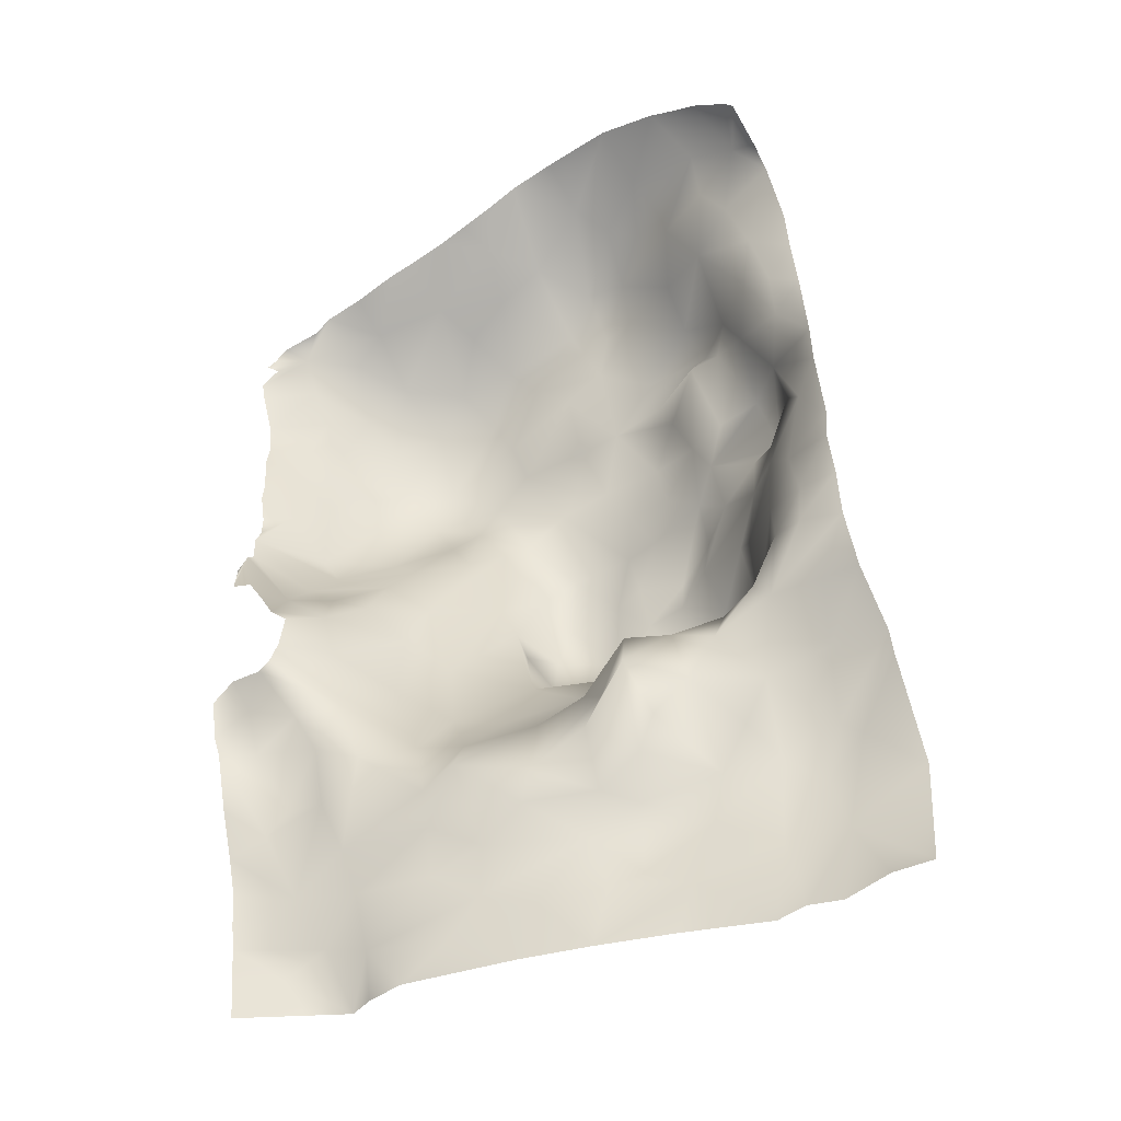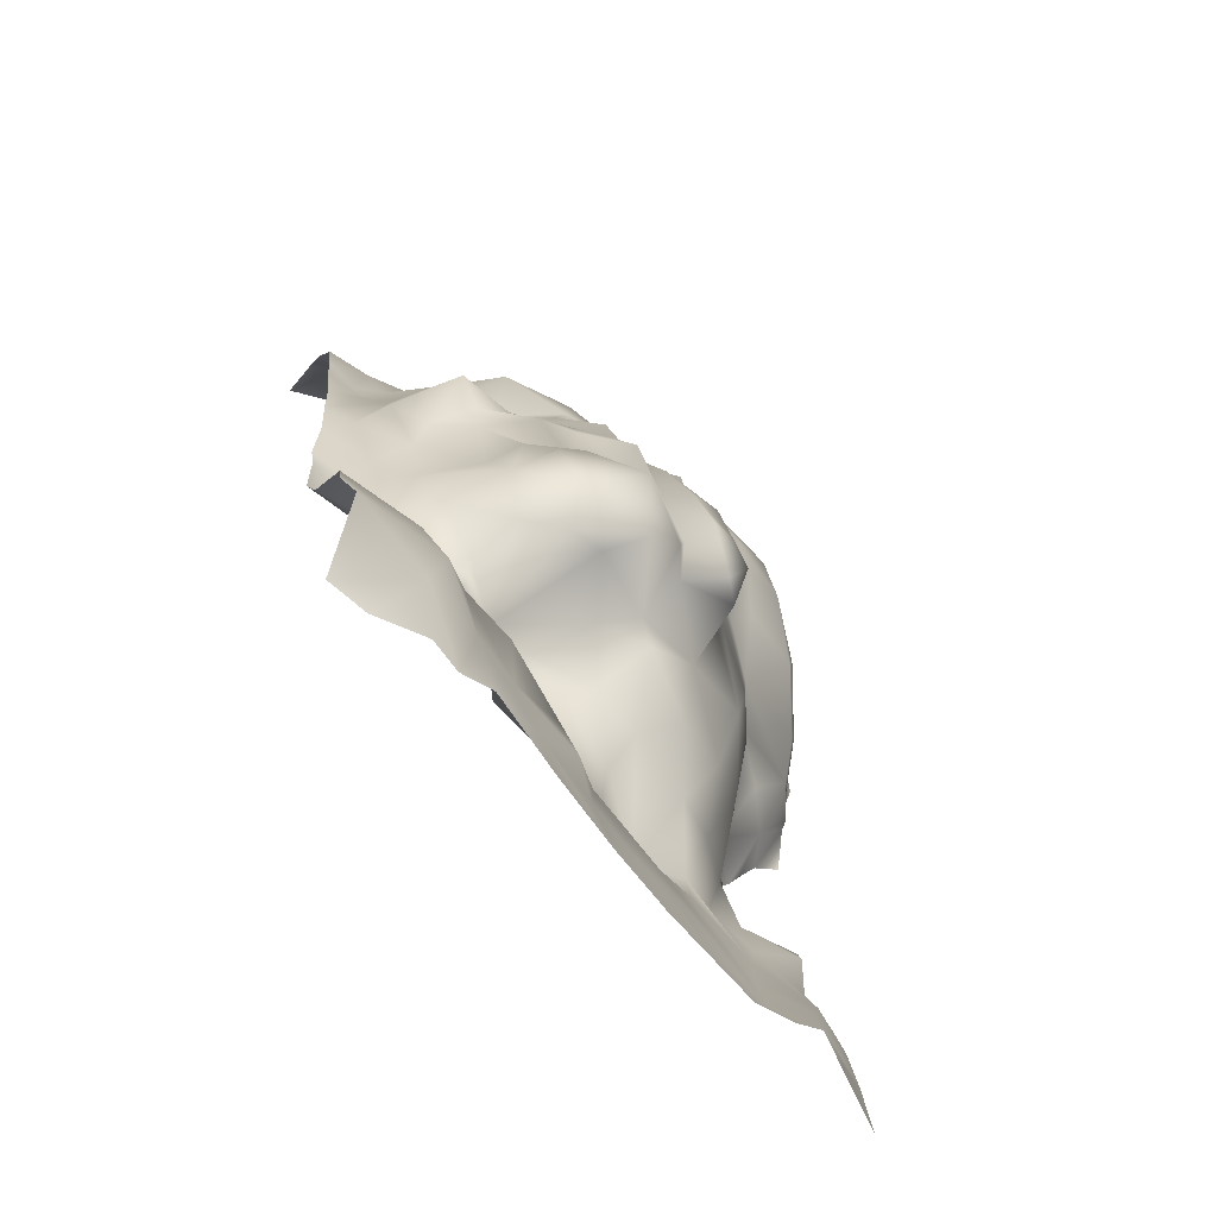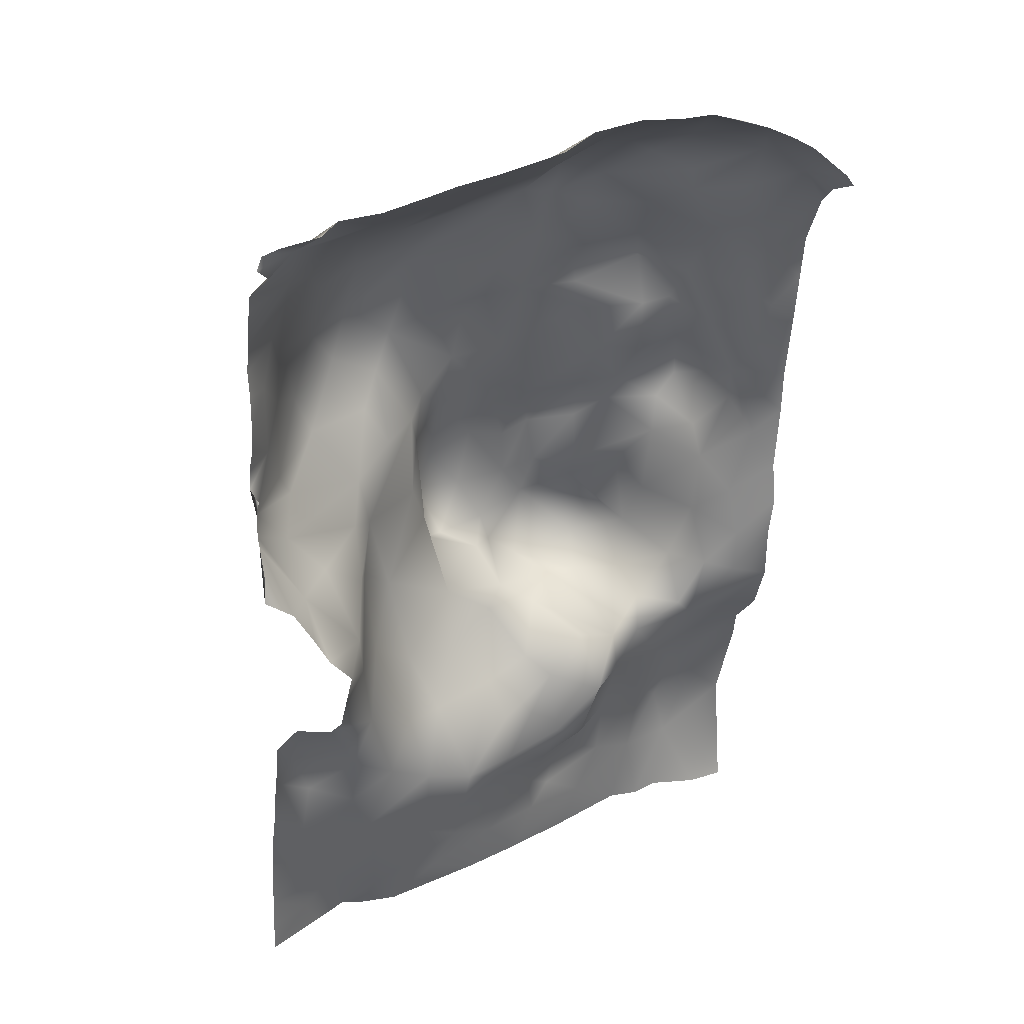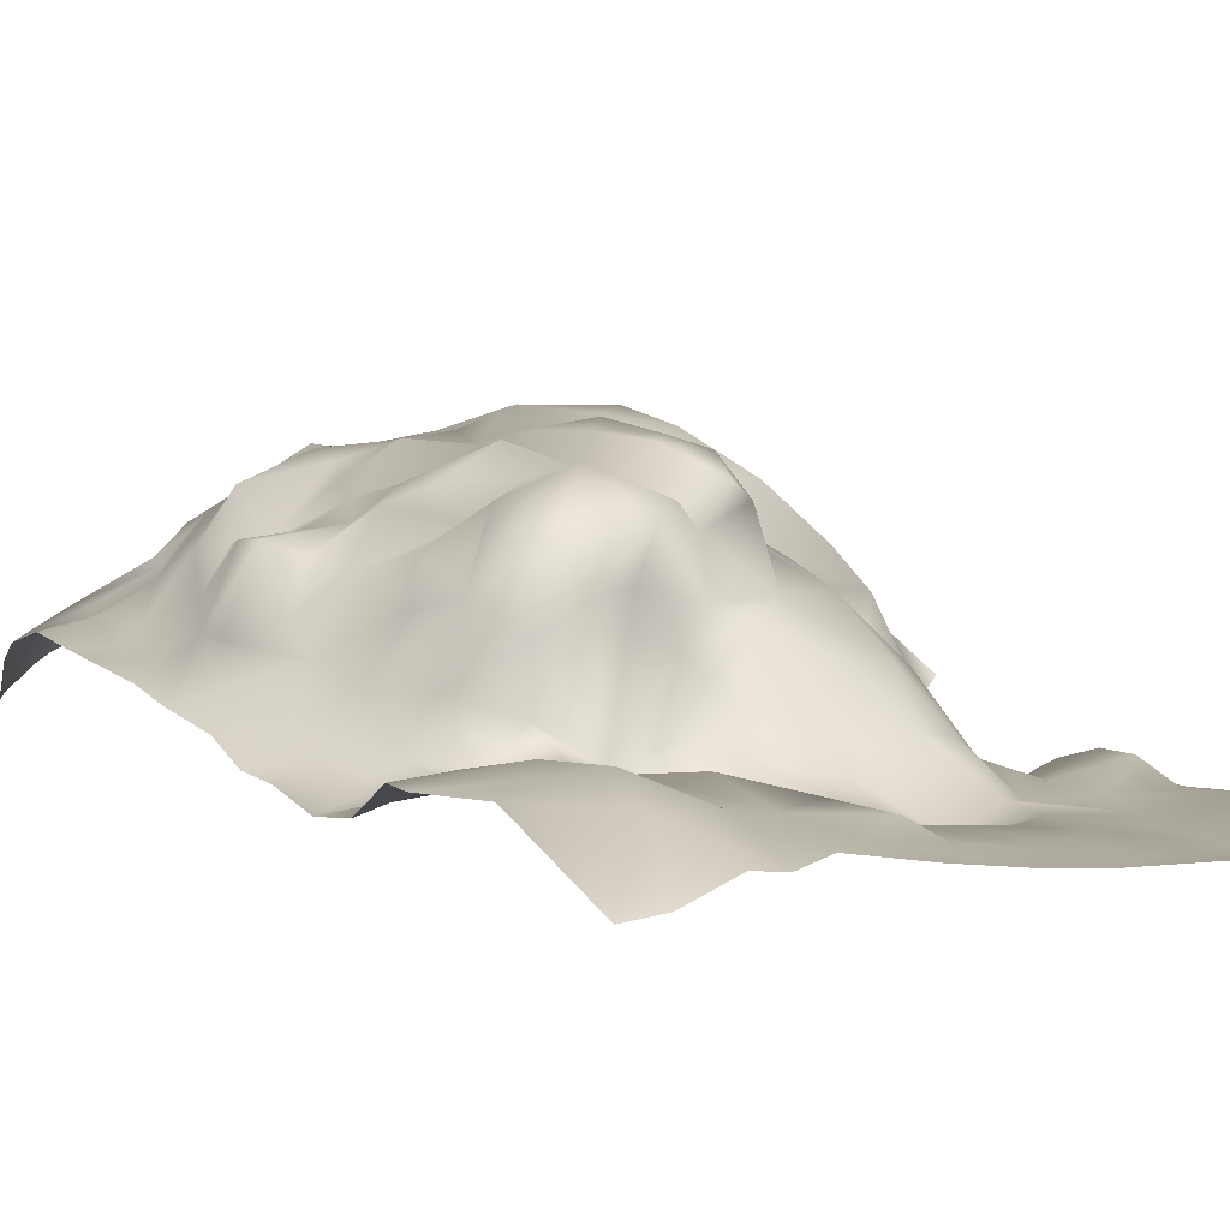
<metadata>
{"format":"obj","ext":"obj","renderer":"f3d","projection":"perspective","resolution":1024,"background":"white","views":[{"elev":-48.0,"azim":33.4,"up":"+Z"},{"elev":-64.0,"azim":143.7,"up":"+Z"},{"elev":27.6,"azim":-19.5,"up":"+Z"},{"elev":25.4,"azim":146.8,"up":"+Y"}]}
</metadata>
<code>
v -102.2 -377.5 -608
v -101.7 -377.6 -595.2
v -101.1 -396.6 -681.1
v -100.6 -388 -644.2
v -100.5 -383.5 -578.7
v -100.4 -383.3 -639.3
v -100.3 -383.8 -623
v -100.1 -383 -524.8
v -100.1 -365.2 -894
v -100 -393.3 -817.1
v -99.95 -396 -664.7
v -99.86 -385.3 -541.1
v -99.85 -387.8 -826.8
v -99.84 -397 -479.5
v -99.83 -376.2 -865.1
v -99.8 -355.5 -938.4
v -99.76 -349.5 -977
v -99.75 -352.3 -955
v -99.72 -399.6 -792.3
v -99.61 -383.4 -564.2
v -99.59 -400.7 -468.7
v -99.5 -346.4 -999.7
v -99.38 -358.2 -919
v -99.32 -386.7 -504.7
v -97.9 -382 -615.8
v -94.73 -402.8 -452.5
v -90.66 -400.1 -445
v -88.14 -372.3 -542.5
v -87.44 -400 -459.5
v -86.18 -364 -590
v -85.79 -399.3 -780.3
v -84.09 -370.8 -821.8
v -83.44 -399.4 -692.1
v -81.59 -385.8 -797.5
v -80.34 -401.8 -440.8
v -79.55 -361.6 -516.3
v -76.42 -361.4 -885.8
v -74.86 -340.5 -620.7
v -73.78 -351.7 -661.2
v -73.33 -341.6 -567.3
v -72.42 -334.8 -977.2
v -71.55 -347.4 -529.7
v -70.2 -400.1 -714.4
v -69.91 -375.7 -694.2
v -69.24 -389.3 -448.6
v -69.12 -375.7 -473.1
v -69.11 -352.3 -861.6
v -68.48 -359.4 -492
v -66.22 -333.2 -637.5
v -65.59 -341 -924.5
v -63.06 -400.9 -785.2
v -62.37 -326.2 -548.3
v -62.11 -325.3 -1000
v -60.82 -399.9 -731.8
v -55.64 -312.8 -579.1
v -55.47 -401.1 -780.1
v -54.61 -399.9 -437.5
v -51.32 -399.4 -766
v -50.28 -354.7 -687.5
v -49.93 -327.3 -959.7
v -48.52 -379.1 -815.2
v -47.65 -339.2 -485.2
v -46.96 -400.5 -746.8
v -43.21 -399.9 -428.7
v -42.23 -302.1 -610.4
v -40.28 -302.4 -539.6
v -39.4 -367.6 -837.8
v -39.03 -357.5 -874.7
v -38.93 -366.8 -452.8
v -38.62 -311.7 -1000
v -36.85 -317.4 -502.4
v -34.76 -377.6 -732.5
v -30.8 -369.9 -761.9
v -27.87 -347.5 -908.8
v -25.16 -366.3 -805.5
v -24.24 -348.8 -704.2
v -23.98 -316.4 -1000
v -22.56 -332.1 -670.6
v -21.22 -283.5 -567.8
v -20.87 -340 -940.1
v -18.42 -329.4 -975.3
v -16.48 -336.4 -466.4
v -15.86 -400.5 -426.6
v -14.71 -315.6 -645
v -14.01 -374.9 -442.7
v -13.93 -319.2 -715.7
v -10.67 -329.6 -772.8
v -10.29 -281.2 -533.8
v -10.28 -361.5 -854.8
v -7.009 -303.2 -494.9
v -5.923 -307.6 -682.7
v -1.981 -290 -605.4
v -0.6086 -318.7 -1000
v 8.949 -298.8 -738.3
v 10.78 -275.3 -584.6
v 11.52 -332.7 -835.6
v 12.79 -400.9 -419.8
v 14.16 -292 -632
v 18.45 -313 -471.6
v 19.58 -307.8 -797.1
v 22.19 -269.4 -560
v 22.81 -327.1 -938.6
v 23.03 -339.3 -881.3
v 23.94 -334.2 -906.8
v 29.73 -316.4 -980.3
v 30.93 -290.3 -493.4
v 31.47 -399.7 -415.8
v 33.97 -367 -438
v 34.22 -278.8 -679.7
v 34.73 -278.6 -623.6
v 37.37 -319.7 -837.7
v 38.42 -277.7 -510.6
v 43.7 -274.3 -704.6
v 45.25 -339.4 -450.9
v 46.14 -250.4 -654
v 46.15 -266.2 -611.7
v 48.9 -270 -724.9
v 49.73 -275.5 -546.7
v 49.9 -234 -700.5
v 49.94 -314.7 -955.8
v 51.73 -348.6 -882
v 53.71 -245.2 -736.3
v 54.25 -294.8 -805.1
v 54.78 -321.1 -925.6
v 55.86 -307.8 -465.6
v 56.99 -399.6 -411.5
v 59.41 -278.3 -766.5
v 61.06 -232 -676.1
v 66.63 -301.5 -1000
v 67.09 -236.8 -633.3
v 68.95 -230.2 -742.9
v 69.93 -294.4 -483.2
v 70.78 -260.2 -588.8
v 74.97 -347.3 -438.2
v 75.99 -400.1 -407.3
v 79.33 -255.3 -562.3
v 81.05 -303.2 -967.7
v 81.2 -305.5 -831.8
v 82.4 -321.9 -906.6
v 85.88 -378.5 -417.5
v 86.43 -219 -709
v 89.75 -318.9 -858.5
v 90.07 -326.1 -888.3
v 92.38 -269 -541.9
v 92.56 -273.9 -789.4
v 92.67 -245.2 -751.8
v 93.68 -226.8 -665.3
v 96.57 -292.8 -511.8
v 99.73 -400.6 -401.6
v 99.92 -231.8 -733.7
v 103.6 -268.1 -774.6
v 106.5 -259.3 -585.5
v 107.3 -304.7 -456.5
v 108 -234.8 -632.5
v 108.3 -288.4 -1000
v 108.4 -225.1 -757.6
v 108.7 -350.8 -428.4
v 111.8 -300.2 -819.2
v 114.1 -299.2 -932.6
v 116 -234.3 -667.4
v 118.3 -248.2 -608.3
v 119 -229.2 -699.6
v 119.6 -399.3 -391.6
v 120.7 -290.5 -965.2
v 121 -267.9 -540.5
v 122.4 -290.5 -496.8
v 124.4 -281 -785.1
v 125.6 -306.3 -907
v 127.8 -324.9 -873.6
v 128.9 -308.1 -835
v 129.3 -225.3 -773.3
v 130.3 -316.8 -435.8
v 131 -294 -464.4
v 131.4 -239.6 -634.2
v 137.8 -277.9 -953.8
v 139.5 -210.1 -728.6
v 140.7 -220.7 -665.7
v 142 -288.4 -911.1
v 142.3 -250.2 -576.4
v 143.7 -227.7 -694.7
v 148.3 -244.5 -784.5
v 149.7 -313.6 -801.4
v 150.4 -399.1 -387.2
v 150.6 -364.7 -402.8
v 151 -254 -616.6
v 153.4 -272.1 -1000
v 153.9 -307.1 -890.9
v 154.2 -274.5 -513
v 154.8 -301.5 -470.3
v 158.4 -271 -539.6
v 158.5 -331 -840
v 159.3 -316.8 -446.7
v 161.9 -303.4 -862.6
v 165.4 -345 -417.1
v 165.5 -272.6 -969.7
v 167.7 -270.1 -561.4
v 169.9 -244 -784.6
v 170.3 -243.8 -690.8
v 171.7 -237.5 -658.7
v 172.4 -247.9 -628.6
v 174.3 -225.6 -713.4
v 175.9 -223.4 -763.3
v 177.1 -400.7 -388.5
v 178.9 -307.9 -810.4
v 180.1 -266.6 -593.7
v 181.2 -272.8 -934
v 184.3 -337.6 -428.3
v 185.2 -300.5 -843.5
v 187 -269.9 -897.1
v 191.7 -226.8 -734.2
v 191.9 -248.8 -643.3
v 192.3 -265.6 -619.3
v 194.5 -314.2 -472.5
v 195.2 -294.3 -500.7
v 197.2 -256.6 -783
v 197.4 -400.8 -387.8
v 199.1 -296.8 -552
v 200.4 -366.3 -410.1
v 201.1 -250.3 -693
v 201.6 -279.2 -522.2
v 202.6 -297.5 -816
v 204.1 -251.8 -1000
v 205.4 -288.2 -792.5
v 206.8 -275.2 -595.2
v 209.1 -247.3 -747.6
v 209.5 -279.8 -877.6
v 210.5 -345.9 -441.3
v 212.3 -344.4 -454.9
v 214.9 -255 -950.4
v 215.9 -266.8 -712
v 217.9 -399.9 -393.9
v 219.6 -295.4 -549.9
v 221.6 -261.8 -895.4
v 222.6 -266.3 -666.7
v 223.9 -253.9 -999.9
v 224.9 -266.6 -639.2
v 225.3 -280.3 -849
v 229.4 -303 -530.3
v 231.3 -335.5 -488.7
v 233.1 -302.6 -795.8
v 233.2 -280.1 -764.5
v 235 -274.3 -590
v 236.5 -400.5 -400.4
v 241.8 -259.2 -626
v 241.9 -244.5 -913.3
v 243.4 -247 -1000
v 243.7 -301.1 -807.4
v 245.2 -292.1 -722.4
v 245.4 -310.3 -567.1
v 246.6 -285.8 -657.1
v 247.5 -356.3 -453.2
v 249.3 -369.2 -423.9
v 249.8 -293.5 -680.2
v 250.9 -244.1 -949.9
v 252.4 -304.8 -763.6
v 255.6 -252.4 -879.4
v 256.5 -399.4 -409.9
v 260 -329.1 -536.8
v 263 -351.7 -478
v 264.7 -306.8 -607.8
v 264.9 -272.6 -838.2
v 267.8 -298.1 -633.4
v 268 -307.8 -705
v 269.3 -251.2 -892.6
v 269.6 -400.2 -417.4
v 271.2 -337.2 -505
v 272.5 -311.7 -769.2
v 274.9 -253.3 -1000
v 274.9 -310.8 -739.5
v 275.5 -296.3 -807.6
v 278.8 -324.5 -579.9
v 280.8 -332.4 -551.1
v 280.9 -368.7 -442.2
v 282.2 -312.1 -656.7
v 294 -400.5 -437.9
v 299.4 -320.5 -638.5
v 299.6 -372.6 -456.6
v 299.6 -321.6 -609.4
v 299.6 -399.9 -445.2
v 299.7 -335 -531.1
v 299.8 -358.4 -468.7
v 299.9 -296.5 -811
v 299.9 -313.6 -686.7
v 299.9 -312.2 -742.3
v 299.9 -238 -922.4
v 300 -318.5 -713.9
v 300 -267.3 -840.1
v 300 -250.3 -1000
v 300 -263.6 -857
v 300 -310.7 -778.5
v 300 -339.3 -501.9
v 300.1 -329.2 -564.1
f 138 158 142
f 111 96 100
f 123 111 100
f 100 96 87
f 87 94 100
f 23 9 50
f 37 50 9
f 47 68 37
f 9 15 37
f 68 47 67
f 47 37 13
f 15 13 37
f 32 47 13
f 89 68 67
f 10 34 13
f 32 13 34
f 19 34 10
f 32 34 61
f 34 51 61
f 31 34 19
f 31 51 34
f 63 54 72
f 54 44 72
f 43 44 54
f 33 44 43
f 47 32 67
f 61 67 32
f 61 51 75
f 56 75 51
f 73 75 56
f 58 73 56
f 58 63 73
f 72 73 63
f 67 75 89
f 61 75 67
f 72 86 73
f 44 59 72
f 76 72 59
f 76 86 72
f 41 53 22
f 17 41 22
f 17 18 41
f 41 18 60
f 50 60 18
f 16 23 18
f 23 50 18
f 53 41 70
f 60 70 41
f 81 60 80
f 60 50 80
f 74 80 50
f 74 50 68
f 37 68 50
f 104 74 103
f 103 74 89
f 68 89 74
f 74 104 80
f 77 81 93
f 77 70 81
f 81 70 60
f 80 102 81
f 89 75 96
f 75 87 96
f 73 87 75
f 86 76 91
f 78 91 76
f 94 87 86
f 87 73 86
f 102 80 104
f 104 121 124
f 103 121 104
f 103 111 121
f 96 103 89
f 96 111 103
f 105 129 93
f 93 81 105
f 105 81 120
f 102 120 81
f 120 102 124
f 102 104 124
f 139 124 121
f 143 139 121
f 143 121 142
f 111 138 121
f 129 105 137
f 120 137 105
f 137 120 159
f 124 159 120
f 139 159 124
f 142 121 138
f 168 159 139
f 3 4 33
f 11 4 3
f 4 6 44
f 33 4 44
f 25 1 7
f 2 5 30
f 5 20 30
f 12 28 20
f 59 44 39
f 39 44 6
f 6 7 39
f 39 7 49
f 38 49 7
f 30 38 7
f 1 30 7
f 2 30 1
f 20 28 30
f 40 30 28
f 42 40 28
f 12 8 28
f 8 24 36
f 14 46 24
f 48 24 46
f 14 21 46
f 45 46 21
f 29 45 21
f 46 45 69
f 29 26 45
f 27 45 26
f 35 45 27
f 45 35 57
f 36 42 28
f 28 8 36
f 36 24 48
f 48 46 62
f 69 62 46
f 69 45 85
f 64 85 45
f 57 64 45
f 83 97 85
f 83 85 64
f 69 85 82
f 85 108 82
f 49 84 39
f 30 40 38
f 52 40 42
f 49 38 65
f 65 38 55
f 40 55 38
f 52 55 40
f 76 59 78
f 59 39 78
f 78 39 84
f 78 84 91
f 65 84 49
f 52 66 55
f 36 48 42
f 48 62 42
f 52 42 66
f 71 66 42
f 62 71 42
f 82 62 69
f 62 82 71
f 90 71 82
f 71 90 66
f 107 108 97
f 107 126 108
f 97 108 85
f 126 140 108
f 135 140 126
f 135 149 140
f 149 163 140
f 134 108 140
f 114 108 134
f 157 134 140
f 82 108 99
f 114 99 108
f 99 90 82
f 125 99 114
f 114 134 125
f 125 134 153
f 157 153 134
f 129 137 155
f 164 155 137
f 123 100 127
f 86 91 94
f 100 94 127
f 94 113 127
f 113 94 109
f 117 127 113
f 117 122 127
f 123 138 111
f 123 145 138
f 127 145 123
f 145 127 151
f 151 127 146
f 113 119 117
f 122 146 127
f 131 146 122
f 122 117 119
f 146 156 151
f 146 131 150
f 122 119 131
f 150 131 141
f 141 131 119
f 141 162 150
f 119 128 141
f 88 66 90
f 98 84 92
f 65 92 84
f 66 79 55
f 92 65 79
f 55 79 65
f 88 79 66
f 95 92 79
f 88 101 79
f 84 98 91
f 91 109 94
f 109 91 110
f 98 110 91
f 110 98 95
f 92 95 98
f 115 109 110
f 110 116 115
f 116 110 95
f 95 101 116
f 116 101 133
f 95 79 101
f 118 101 112
f 118 133 101
f 136 144 152
f 136 118 144
f 99 106 90
f 99 125 106
f 112 88 106
f 90 106 88
f 101 88 112
f 132 125 153
f 144 118 148
f 112 148 118
f 148 132 166
f 132 148 112
f 106 132 112
f 132 106 125
f 153 166 132
f 119 113 115
f 109 115 113
f 130 115 116
f 128 119 115
f 154 147 130
f 130 133 154
f 161 154 133
f 116 133 130
f 152 161 133
f 133 136 152
f 136 133 118
f 128 147 141
f 147 128 130
f 115 130 128
f 143 168 139
f 169 168 143
f 187 168 169
f 169 191 187
f 169 143 170
f 193 187 191
f 142 170 143
f 170 191 169
f 170 142 158
f 193 191 208
f 208 191 204
f 170 182 191
f 204 191 182
f 267 290 247
f 255 267 247
f 290 267 284
f 269 284 267
f 284 269 286
f 263 286 269
f 286 263 283
f 270 247 290
f 267 255 269
f 184 157 163
f 183 184 163
f 140 163 157
f 157 184 172
f 203 216 184
f 183 203 184
f 216 243 218
f 207 194 218
f 218 194 216
f 184 216 194
f 172 153 157
f 192 172 194
f 153 172 173
f 227 228 192
f 207 227 192
f 207 218 227
f 194 172 184
f 189 192 213
f 213 192 228
f 207 192 194
f 257 252 243
f 231 243 216
f 251 228 252
f 227 252 228
f 227 218 252
f 243 252 218
f 277 273 279
f 275 279 273
f 275 273 265
f 252 265 273
f 281 259 273
f 277 281 273
f 251 273 259
f 252 273 251
f 257 265 252
f 258 249 238
f 272 280 292
f 283 263 274
f 274 276 283
f 262 260 274
f 276 274 260
f 278 276 260
f 271 278 260
f 271 292 278
f 271 260 249
f 292 271 272
f 249 258 271
f 272 271 258
f 259 239 251
f 228 239 213
f 228 251 239
f 238 239 258
f 266 258 239
f 238 214 239
f 213 239 214
f 280 272 266
f 258 266 272
f 291 280 266
f 259 266 239
f 291 266 281
f 259 281 266
f 209 233 206
f 226 233 209
f 226 237 233
f 233 237 256
f 237 226 208
f 289 264 287
f 221 237 208
f 261 256 237
f 229 206 233
f 230 225 219
f 164 159 175
f 164 137 159
f 164 195 155
f 175 195 164
f 178 168 187
f 168 178 159
f 186 155 195
f 159 178 175
f 187 193 209
f 226 209 208
f 193 208 209
f 195 222 186
f 195 175 206
f 175 178 206
f 206 178 209
f 187 209 178
f 170 158 182
f 158 138 145
f 167 158 145
f 158 167 182
f 151 167 145
f 221 208 204
f 182 167 204
f 215 204 197
f 223 204 215
f 197 204 181
f 167 181 204
f 167 151 181
f 171 181 151
f 181 171 197
f 156 171 151
f 156 176 171
f 156 150 176
f 150 156 146
f 162 176 150
f 180 176 162
f 197 202 215
f 225 215 202
f 198 219 201
f 197 171 202
f 171 176 202
f 210 225 202
f 202 176 210
f 201 210 176
f 180 201 176
f 198 201 180
f 221 204 223
f 240 255 247
f 221 247 237
f 240 247 221
f 223 240 221
f 240 223 241
f 255 240 241
f 255 241 248
f 263 248 253
f 248 230 253
f 223 215 241
f 225 241 215
f 241 225 248
f 230 248 225
f 234 253 230
f 219 234 230
f 282 270 290
f 270 282 261
f 270 261 247
f 269 255 248
f 263 269 248
f 261 237 247
f 287 261 282
f 235 222 229
f 246 235 254
f 222 195 229
f 229 254 235
f 206 229 195
f 254 229 245
f 245 229 233
f 245 233 256
f 245 264 254
f 246 254 268
f 268 254 288
f 254 285 288
f 285 254 264
f 264 245 256
f 264 289 285
f 256 287 264
f 261 287 256
f 217 220 232
f 232 220 238
f 220 214 238
f 219 198 234
f 144 165 152
f 179 165 196
f 224 205 217
f 196 217 205
f 212 200 205
f 205 224 212
f 196 205 179
f 196 190 217
f 144 148 165
f 148 166 165
f 189 214 166
f 173 189 166
f 173 166 153
f 189 173 192
f 172 192 173
f 190 196 165
f 188 165 166
f 190 165 188
f 213 214 189
f 188 166 214
f 220 217 190
f 190 188 220
f 214 220 188
f 154 161 174
f 174 161 185
f 161 179 185
f 152 179 161
f 179 152 165
f 180 162 177
f 162 141 147
f 160 162 147
f 160 177 162
f 160 174 177
f 160 147 154
f 154 174 160
f 174 200 177
f 199 211 198
f 211 234 198
f 211 199 200
f 185 200 174
f 200 212 211
f 198 180 199
f 185 205 200
f 185 179 205
f 177 199 180
f 199 177 200
f 249 260 242
f 249 242 232
f 217 232 224
f 242 224 232
f 232 238 249
f 211 212 236
f 250 253 234
f 236 234 211
f 234 236 250
f 236 244 250
f 242 260 244
f 236 212 244
f 250 244 262
f 244 212 242
f 224 242 212
f 253 274 263
f 274 253 262
f 250 262 253
f 262 244 260
f 201 219 225
f 210 201 225

</code>
